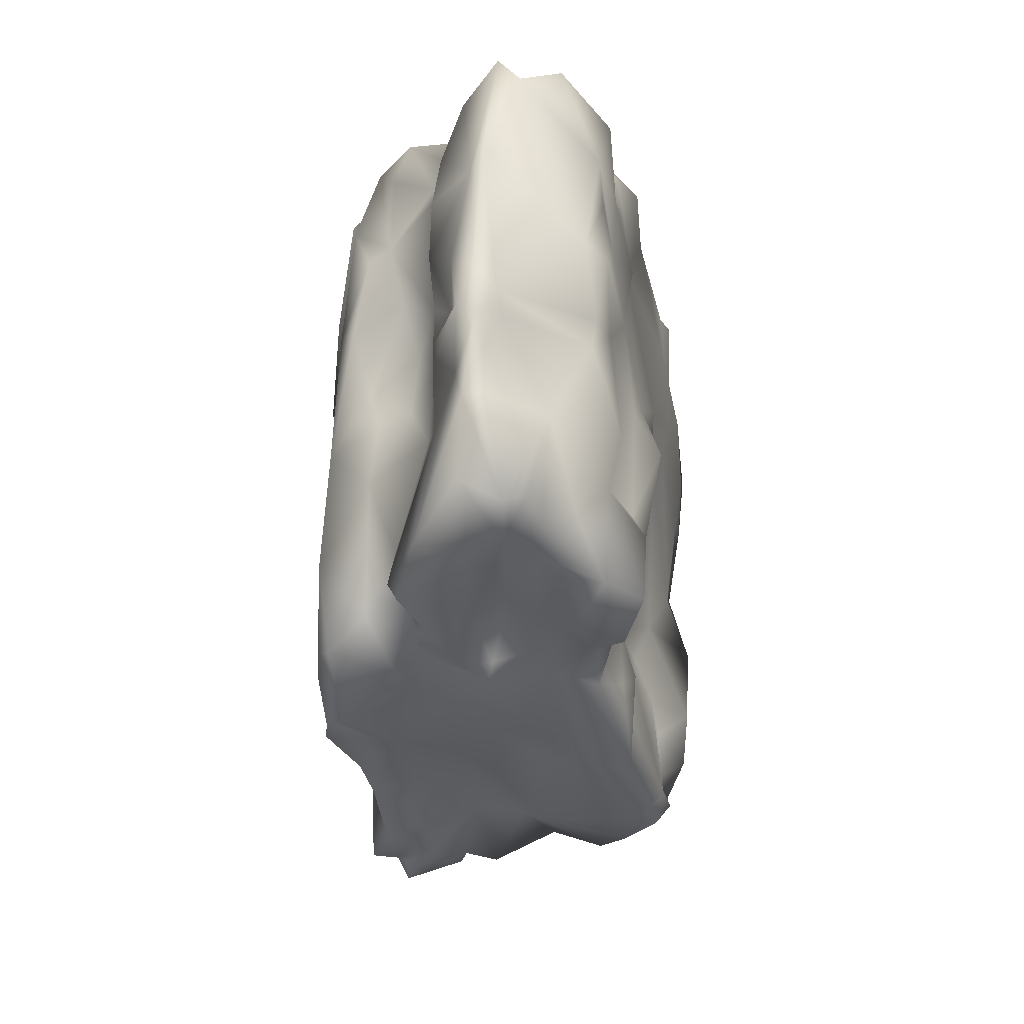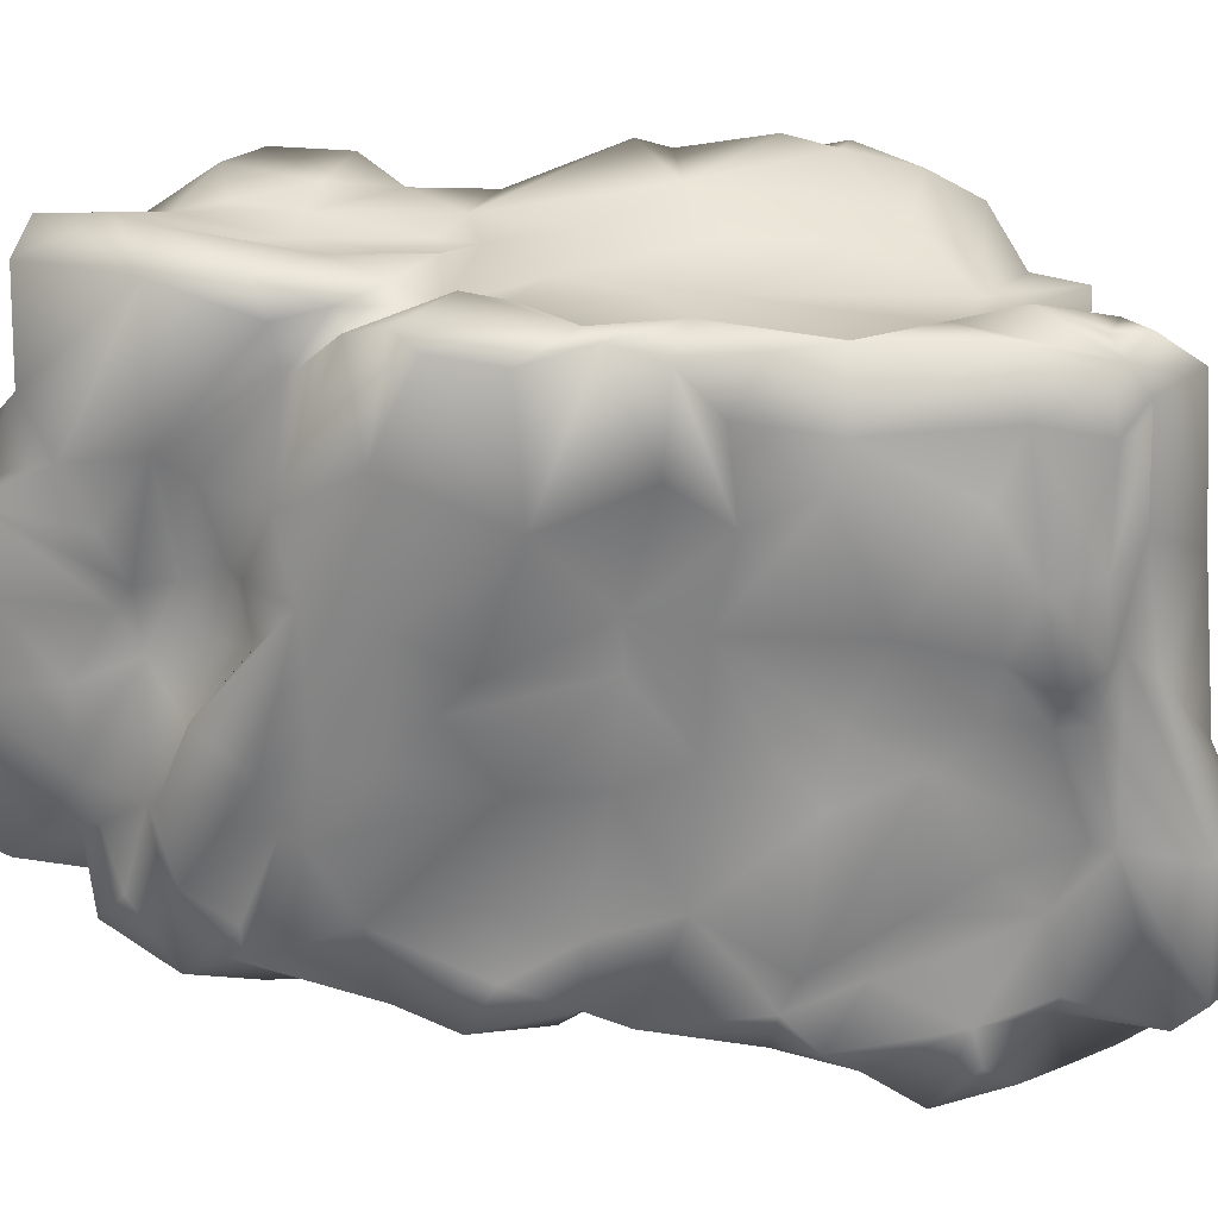
<metadata>
{"format":"obj","ext":"obj","renderer":"f3d","projection":"perspective","resolution":1024,"background":"white","views":[{"elev":58.3,"azim":93.8,"up":"+Z"},{"elev":-58.6,"azim":82.2,"up":"+Y"}]}
</metadata>
<code>
v  57.2 434 -176.8
v  3.365 402.9 -128.7
v  66.32 378.8 -88.51
v  -335 288.9 -22.69
v  -334.9 241.6 -18.06
v  -347.9 300.9 29.82
v  -114.4 243.8 -312.6
v  -7.627 268.4 -286.4
v  -47.84 191.9 -352.2
v  142.4 233.6 -298.5
v  67.25 132.6 -360.3
v  21.2 177.4 -345.9
v  276 113.5 132.3
v  303.1 31.19 83.84
v  279.9 71.67 72.78
v  112 53.99 285.6
v  258.3 62.79 249.5
v  200.1 91.66 288.7
v  -264.6 20.75 -98.95
v  -265.9 -16.82 -31.97
v  -285.3 87.67 -49.85
v  -166.9 5.176 -61.04
v  -216.3 -1.201 -115.1
v  -197 -22.36 -149.7
v  38.86 94.47 315.8
v  93.91 119.4 345.8
v  -131 388 87.43
v  -222.5 375.3 101
v  -73.93 365.4 182.2
v  254.7 214.7 298.4
v  263.1 247.6 290.5
v  251.4 242.7 389.3
v  302.6 298.5 7.899
v  270.2 264.9 168.8
v  284.9 231.9 78.49
v  -201.5 285.9 469
v  -271.3 295.4 448.3
v  -291.6 238.5 511.2
v  -297.7 164.3 232.4
v  -316.2 103.4 103
v  -311.7 130.8 221
v  134 350.9 -223.5
v  -29.58 408.5 -190.2
v  281.9 257.9 -31.15
v  -38.23 368.8 113.3
v  -62.79 380 115.9
v  257.7 239.9 188.9
v  -307.8 64.1 171.5
v  -305.1 44.47 258
v  -262.8 15.12 74.33
v  -198.3 22.93 98.39
v  -214.7 7.695 185.2
v  -315.4 207.2 -319.6
v  -304.7 258 -217.4
v  -316.3 309.4 -271.6
v  -292.3 397.5 -103
v  -317.5 355.8 -141.8
v  -340.5 380.5 -41.6
v  156.6 28.7 -320
v  143.2 13.64 -274.1
v  85.64 15.46 -334.4
v  290.4 91.08 3.877
v  302.2 12.43 69.63
v  294.6 7.295 20.11
v  296.8 42.49 -51.61
v  149.4 -0.1395 102.5
v  184.8 2.226 221.2
v  51.93 2.847 190
v  -286 138.1 -152.1
v  -302.2 95.1 -306.2
v  -294.7 64.25 -201.1
v  175.3 64.69 -349.7
v  90.29 36.88 -348.2
v  8.504 187.6 506.5
v  -90.54 276.1 467.8
v  -161.5 161.1 529.8
v  35.33 147.8 514.3
v  -35.45 135.9 400.9
v  -2.489 117.5 387.5
v  -39.17 136.6 495
v  -15.76 162.5 517.4
v  -297.2 134.8 313.9
v  -279.9 66.98 390.7
v  -6.75 349.1 277.5
v  -212.1 323 269.7
v  -85.88 323.6 330.6
v  157.1 358.9 277.1
v  202.4 315.9 120.2
v  109.7 343.2 186.5
v  80.67 16.26 -255.8
v  58.15 9.522 -303.3
v  -85.02 15.58 89.26
v  -135.3 -9.881 234.1
v  263.5 315.7 360.5
v  163.2 315.3 378.7
v  210.6 283.4 403.2
v  141.1 342.4 293.9
v  16.87 339.9 307.3
v  55.64 326.3 318.6
v  -92.95 1.369 -280.2
v  -19.48 14.29 -219.5
v  -142.1 -3.694 -225.5
v  -219.9 2.359 -353.7
v  -296 4.599 -343.2
v  -300.1 39.42 -385.8
v  247.6 88.01 302.1
v  253.7 112.6 258.6
v  287.2 95.45 171.5
v  229 104.8 237.9
v  -171.4 330.4 318.3
v  -249 315.6 323.1
v  -330 279.3 321
v  -254.4 270.4 389.3
v  -301.5 319.4 245.1
v  -349.9 305.7 275.6
v  -354.5 367.8 2.699
v  -343.4 315.7 -99.95
v  206.8 21.53 -221.7
v  197.9 26.78 -106.9
v  86.32 21.57 -174.3
v  235 42.81 -113.6
v  256 56.7 -243.8
v  -147.1 359.5 -233
v  -67.92 407.3 -59.95
v  -294.6 27.7 319.3
v  -198.6 8.403 326.5
v  -154.9 55.43 358.6
v  -140.7 13.45 255.1
v  -253.3 -2.762 271.9
v  308 359.6 46.02
v  181.8 362.3 -1.343
v  234.6 345.8 79.45
v  233.7 334.3 219.2
v  -277.8 129 405.8
v  -235.7 123.7 414.2
v  -276.6 130.2 467.9
v  -260.4 194.7 532.6
v  267.5 236.3 -224.2
v  272 173.7 -206.5
v  303.2 203.4 -297.8
v  312 362.7 -183.6
v  298.8 293.4 -170
v  -94.96 74.12 334.4
v  -139.9 31.8 349.9
v  159.8 77.04 -399.3
v  -43.12 130.7 -392.7
v  -231.5 15.98 -414.8
v  -304.8 198.4 -349.3
v  -195.5 32.13 -499.1
v  -286.7 94.85 -431.5
v  -149.5 124.1 -407.1
v  77.43 149.1 452.6
v  106.6 127.5 381.1
v  256.2 117.9 395.5
v  275 101.4 319.3
v  263.9 175.7 271
v  270.6 176.8 392.9
v  -295.2 167.2 -238.7
v  -271.1 192.5 -166.7
v  -330.5 160.5 -47.32
v  -331.1 275.9 -122.4
v  -308 168.5 -92.14
v  234.4 164.4 496.2
v  128.5 160.4 487.1
v  251.2 210.6 487.1
v  139.2 250.7 475.7
v  123.6 181.9 485.3
v  193.2 20.08 12.24
v  77.71 24.4 25.01
v  -287.4 58.76 -429
v  -250.3 56.03 -464.7
v  -290.2 203.4 489.1
v  -297.6 166 399.3
v  -278.2 169.3 539.7
v  -325.3 228.4 352.3
v  -293 389.9 -169.5
v  -319.2 329.9 -211.5
v  -206.6 421.2 -180.3
v  -310.1 -20.86 -270.3
v  -233.4 -12.53 -292.5
v  -276.8 -24.64 -210
v  -272.1 93.88 -132.3
v  -318.7 302.7 158.8
v  -304 346.5 96.22
v  303.6 334.2 -230.6
v  285 401.1 -190.8
v  287.6 414.8 -130.5
v  242.4 398.4 -150.8
v  -358.6 265.9 73.13
v  -332.5 210.8 17.38
v  -349.3 220.1 64.19
v  -315.2 342 185.8
v  -353.8 304.6 158.2
v  -360.2 333.7 229.8
v  313.6 68.88 -223.9
v  304.4 56.35 -103.5
v  297.3 123.3 -182.1
v  270.6 127.3 -123.3
v  281.3 153.9 -19.69
v  -267.4 18.73 285.8
v  -291.3 13.88 155.1
v  -305.7 95.67 -43.33
v  -320.5 101.5 32.11
v  -86.38 300.5 446.4
v  -163.5 306.1 362.6
v  79.76 307.3 442.6
v  -234.8 17.37 277.9
v  298.7 98.75 -371
v  277.3 81.37 -331.5
v  151.8 341.7 51.85
v  71.72 332.9 115
v  -214.9 22.25 11.78
v  -71.69 16.8 11.97
v  -270.4 4.357 8.721
v  -307 29.85 22.54
v  214.1 431.7 -167.1
v  -51.01 45.23 -472.9
v  -190.5 -8.198 -469.7
v  -294.3 177.3 351.1
v  -322.5 168.4 148
v  288.1 23.26 216.2
v  277.4 4.885 130.2
v  36.65 123.6 417.8
v  25.76 194.7 486.7
v  86.47 178.4 510.4
v  -73.14 14.32 -449.4
v  -64.23 4.422 -370.5
v  1.549 70.58 -438.6
v  -326 195.5 298.6
v  -212.8 -15.41 -443.3
v  -56.54 22.02 330.4
v  1.392 43.93 288.5
v  -251.1 393.2 -51.9
v  -14.32 308 403
v  32.5 288.9 448.6
v  274.7 275.2 -263.6
v  110.1 320.7 -250.3
v  267.5 296.8 -260.9
v  51.14 258.2 -284.4
v  -135.4 11.93 -332.7
v  -184.3 9.96 -261.6
v  -187.9 -19.64 -350.7
v  -86.54 1.255 275.7
v  -63.96 -0.5624 235.1
v  63.92 4.246 258.2
v  -232.2 406.5 -72.15
v  -117.7 417.3 -163.5
v  -340.9 220.3 211.2
v  -346.3 263.9 298.4
v  -373.2 295.1 266.2
v  -373.9 295.6 205.4
v  290.2 253.5 -120.7
v  279.7 155.9 102
v  58.09 59.64 -383.4
v  38.51 364.2 237.4
v  -355 245.1 144.1
v  -339.9 173.3 141.4
v  -324.6 196.5 255.3
v  183.5 126.9 -342.6
v  301.6 157.9 -314.3
v  325.2 91.32 -324.9
v  -14.63 18.8 -96.26
v  -38.58 17.96 -50.84
v  73.35 20.44 -40.73
v  33.86 16.41 18.21
v  -10.38 -0.7226 148.6
v  259.8 211.9 428.9
v  229.1 249 425.5
v  236.7 233.5 477.2
v  -357 293.7 107.1
v  -61.23 113.6 372.7
v  -28.49 97.74 324.7
v  7.34 118.9 352.1
v  223.7 165.8 -308
v  293 114 28.46
v  -303.6 258.9 444.4
v  -308.2 6.715 95.97
v  -242.5 52.14 370.4
v  -229.9 306.7 371.4
v  313.1 398.1 -126.1
v  295.7 403.9 -83.09
v  167.3 363 -39.76
v  223 360.6 -36.28
v  -62.82 6.77 -147.8
v  -214.5 101.7 397
v  -172.6 102.5 419.1
v  -315.1 273.1 -171.1
v  302.6 361.6 14.66
v  317.6 382.7 -68.77
v  278.1 9.315 192.5
v  -291.8 127.6 -391.4
v  4.544 292 458.7
v  -138.5 149.9 521.1
v  -326 70.15 66.57
v  -2.002 28.86 -152.3
v  -308.9 174.9 -366.6
v  -244.5 156 -386.4
v  -237 -17.26 -141.1
v  -196.1 -12.53 -205.2
v  -259.5 -31.06 -176.5
v  299.1 164.9 -291.9
v  -329.5 264.9 389.4
v  269.6 318 143.9
v  -240.2 273.9 -293.7
v  -272.6 355.9 -228
v  -292.9 187.6 255.2
v  -301.6 128.3 378.4
v  -273.8 160.3 294.9
v  154.1 434 -154.7
v  268 137.7 219.8
v  262.1 199.9 168.6
v  280 167.3 187.1
v  304.6 76.87 -308.1
v  262 39.56 -305.5
v  266.2 63.65 -331.9
v  -291.5 98.81 -118.4
v  -322.6 388.3 10.71
v  -297 374 66.42
v  263 357.7 328
v  276 340.8 258.3
v  310 46.7 -292
v  -263.9 409 -174.7
v  162.6 386.6 -100.6
v  269.1 291.5 279.9
v  266.2 306.5 217.1
v  -331.6 328.2 -147.6
v  -220.1 109.2 438.3
v  26.58 15.35 -253.4
v  -67.59 16.68 -351.1
v  21.85 25.8 -306.6
v  262.2 119.8 179.6
v  -304.8 176.7 -135.8
v  279.4 195.3 156.3
v  28.68 -6.862 126
v  34.94 18.49 -334.5
v  131.9 341.8 14.93
v  -141 414 -78.5
v  -89.55 107 428.4
v  317.3 127.4 -240.3
v  317 92.75 -293.6
v  -264.3 393.6 -201.7
v  -334.6 176.2 11.23
v  -339.9 127 86.45
v  48.12 371.7 276.8
v  250.4 200.7 362.7
v  -49.21 -10.87 183.2
v  239.6 38.07 -28.02
v  -267.7 -17.65 -306.7
v  44.58 168.7 515.5
v  159.5 24.47 -48.49
v  -272 -14.02 -138.7
v  316.4 370.1 -115.9
v  -355.6 191.2 78.31
v  120.4 363.4 -77.39
v  -319.9 230.4 435.1
v  188.5 398.1 -141.6
v  -328.6 222.7 259.4
v  252.2 272.3 348.3
v  -170.6 292.7 434
v  48.35 59.2 301.7
v  -299.6 21.29 -211.2
v  -310.1 64.8 -252.7
f 1 2 3
f 4 5 6
f 7 8 9
f 10 11 12
f 13 14 15
f 16 17 18
f 19 20 21
f 22 23 24
f 25 16 26
f 27 28 29
f 30 31 32
f 33 34 35
f 36 37 38
f 39 40 41
f 42 43 1
f 35 44 33
f 45 2 46
f 30 47 31
f 41 48 49
f 50 51 52
f 53 54 55
f 56 57 58
f 59 60 61
f 62 14 63
f 64 65 62
f 66 67 68
f 69 70 71
f 72 61 73
f 74 75 76
f 77 78 79
f 80 77 81
f 82 49 83
f 84 85 86
f 87 88 89
f 60 90 91
f 52 92 93
f 94 95 96
f 97 98 99
f 100 101 102
f 103 104 105
f 106 18 107
f 108 109 17
f 86 85 110
f 111 112 113
f 114 115 111
f 116 117 6
f 118 119 120
f 121 118 122
f 43 42 123
f 2 124 46
f 125 126 127
f 128 129 93
f 130 131 132
f 133 88 87
f 134 135 136
f 75 137 76
f 138 139 140
f 138 141 142
f 78 77 80
f 143 127 144
f 145 146 11
f 147 103 105
f 148 7 9
f 149 150 151
f 152 153 154
f 155 156 157
f 54 158 159
f 160 161 162
f 163 164 154
f 165 166 167
f 168 63 66
f 168 66 169
f 53 158 54
f 170 150 171
f 172 173 174
f 175 173 172
f 57 176 177
f 178 43 123
f 179 180 181
f 181 182 71
f 183 184 6
f 29 28 85
f 185 186 141
f 187 186 188
f 189 190 191
f 192 193 194
f 195 196 121
f 197 198 196
f 196 198 62
f 138 199 139
f 200 48 201
f 202 203 162
f 204 86 205
f 95 206 96
f 207 128 126
f 48 200 49
f 145 208 209
f 196 195 197
f 131 210 132
f 45 29 211
f 153 18 106
f 26 16 18
f 212 22 213
f 21 214 215
f 216 188 186
f 42 216 186
f 146 217 149
f 217 218 149
f 175 219 173
f 39 220 40
f 14 108 221
f 66 63 222
f 152 77 223
f 167 224 225
f 226 73 227
f 228 217 146
f 229 219 175
f 111 115 112
f 226 227 218
f 147 230 103
f 125 207 126
f 231 232 143
f 184 116 6
f 56 58 233
f 234 235 206
f 166 224 167
f 140 10 236
f 237 238 239
f 180 240 241
f 230 242 103
f 243 244 245
f 68 67 245
f 28 27 246
f 43 247 124
f 248 249 250
f 193 248 251
f 138 252 199
f 253 199 44
f 217 228 254
f 145 72 254
f 127 126 144
f 243 245 231
f 29 85 84
f 211 29 255
f 193 256 248
f 257 39 258
f 259 208 145
f 208 260 261
f 22 262 263
f 120 119 264
f 212 213 51
f 92 265 266
f 30 32 267
f 268 166 269
f 183 270 193
f 256 193 270
f 271 127 143
f 272 273 271
f 259 274 208
f 11 10 274
f 13 275 253
f 109 107 18
f 172 174 137
f 37 276 38
f 20 23 22
f 22 212 214
f 2 43 124
f 43 2 1
f 50 52 201
f 277 214 50
f 134 83 135
f 125 127 278
f 279 37 36
f 37 279 113
f 186 187 280
f 281 282 283
f 24 102 101
f 24 284 22
f 278 127 285
f 286 127 271
f 162 161 287
f 58 57 117
f 95 99 206
f 97 99 95
f 288 289 281
f 33 130 34
f 67 17 16
f 290 14 221
f 105 179 70
f 105 70 291
f 292 75 74
f 234 204 292
f 146 145 228
f 228 145 254
f 81 293 80
f 288 33 289
f 48 41 40
f 294 277 48
f 120 264 295
f 24 101 284
f 44 252 33
f 44 199 252
f 99 98 234
f 99 234 206
f 296 291 70
f 148 9 297
f 24 298 299
f 300 180 299
f 152 223 153
f 271 273 79
f 140 139 301
f 10 140 274
f 113 112 302
f 37 113 276
f 130 132 303
f 132 88 303
f 304 148 55
f 305 304 55
f 182 181 19
f 299 298 300
f 59 122 60
f 72 59 61
f 219 258 306
f 307 219 308
f 1 3 309
f 216 42 1
f 193 192 183
f 184 183 192
f 149 230 171
f 150 149 171
f 310 156 155
f 311 156 312
f 313 197 195
f 314 59 315
f 316 21 202
f 182 19 21
f 233 317 318
f 318 192 28
f 217 226 218
f 217 254 226
f 319 87 95
f 319 320 87
f 313 195 321
f 59 314 122
f 202 277 294
f 215 214 277
f 322 233 246
f 123 322 178
f 323 282 281
f 309 3 323
f 122 195 121
f 321 195 122
f 94 319 95
f 324 325 320
f 74 224 235
f 224 166 235
f 307 308 82
f 82 83 307
f 185 141 138
f 236 239 238
f 326 57 287
f 177 287 57
f 180 242 240
f 242 230 227
f 34 325 31
f 130 303 34
f 293 136 327
f 174 173 136
f 143 232 272
f 272 271 143
f 192 194 114
f 28 192 85
f 240 242 227
f 328 329 330
f 310 312 156
f 331 312 310
f 158 69 159
f 159 332 287
f 174 136 293
f 174 76 137
f 254 72 73
f 73 226 254
f 31 47 34
f 47 333 34
f 207 129 128
f 200 201 129
f 69 332 159
f 316 202 162
f 166 206 235
f 206 166 96
f 286 285 127
f 136 135 327
f 114 194 115
f 194 193 251
f 158 70 69
f 296 70 158
f 66 68 334
f 169 66 334
f 41 308 39
f 219 306 308
f 227 73 335
f 227 330 329
f 123 8 7
f 123 304 305
f 3 211 336
f 211 255 89
f 154 267 163
f 164 163 165
f 194 251 250
f 251 248 250
f 198 199 62
f 253 275 199
f 202 215 277
f 215 202 21
f 330 227 335
f 90 330 91
f 267 165 163
f 32 269 267
f 219 307 173
f 307 83 134
f 297 9 151
f 9 11 146
f 139 198 197
f 198 139 199
f 21 20 214
f 20 22 214
f 329 328 101
f 101 328 295
f 178 322 246
f 247 246 337
f 286 338 293
f 286 271 338
f 203 160 162
f 161 160 5
f 301 139 339
f 340 301 339
f 271 79 78
f 338 271 78
f 172 137 38
f 36 38 137
f 176 305 177
f 123 341 322
f 342 203 343
f 160 203 342
f 334 265 169
f 263 169 265
f 313 339 197
f 139 197 339
f 207 200 129
f 42 185 237
f 97 344 98
f 255 29 84
f 345 157 156
f 156 311 30
f 201 277 50
f 277 201 48
f 177 54 287
f 287 54 159
f 208 261 313
f 313 340 339
f 109 108 331
f 13 108 14
f 284 101 295
f 295 264 262
f 46 124 27
f 246 27 337
f 69 71 182
f 316 182 21
f 303 88 133
f 34 303 325
f 346 92 266
f 266 68 346
f 221 108 17
f 67 221 17
f 249 302 112
f 250 249 112
f 319 324 320
f 303 133 325
f 338 80 293
f 80 338 78
f 305 55 177
f 177 55 54
f 6 5 270
f 6 270 183
f 168 64 63
f 64 347 65
f 320 325 133
f 320 133 87
f 180 348 103
f 180 103 242
f 138 236 185
f 138 140 236
f 81 349 74
f 152 349 77
f 64 350 347
f 118 121 119
f 128 243 126
f 126 243 144
f 300 298 351
f 351 298 20
f 81 74 76
f 224 74 349
f 230 147 171
f 170 171 147
f 41 49 82
f 82 308 41
f 266 334 68
f 334 266 265
f 144 231 143
f 144 243 231
f 155 157 154
f 106 154 153
f 297 151 150
f 296 297 291
f 274 260 208
f 140 301 274
f 344 255 84
f 89 255 344
f 142 352 33
f 186 280 141
f 349 152 164
f 152 154 164
f 213 265 92
f 263 265 213
f 150 170 291
f 291 297 150
f 56 176 57
f 56 233 322
f 211 88 210
f 210 88 132
f 350 168 169
f 350 64 168
f 182 316 69
f 332 69 316
f 86 204 234
f 98 86 234
f 256 257 248
f 342 343 353
f 230 218 227
f 149 218 230
f 3 336 354
f 3 354 323
f 249 355 302
f 38 276 355
f 94 268 32
f 268 269 32
f 68 244 346
f 244 68 245
f 179 348 180
f 105 104 179
f 354 282 323
f 354 336 282
f 81 77 349
f 142 141 352
f 86 110 205
f 85 111 110
f 66 290 67
f 67 290 221
f 309 323 356
f 281 188 323
f 12 239 10
f 239 236 10
f 111 113 279
f 110 111 279
f 35 34 333
f 253 44 35
f 172 38 355
f 355 175 172
f 281 187 188
f 281 280 187
f 40 220 343
f 353 343 257
f 53 148 158
f 55 148 53
f 121 65 347
f 347 119 121
f 75 36 137
f 204 75 292
f 283 288 281
f 283 131 130
f 343 203 40
f 40 294 48
f 237 123 42
f 236 238 185
f 101 100 329
f 240 100 102
f 33 288 130
f 283 130 288
f 121 196 65
f 65 196 62
f 192 114 85
f 114 111 85
f 100 240 329
f 240 227 329
f 203 202 294
f 203 294 40
f 107 155 106
f 106 155 154
f 248 357 249
f 248 257 258
f 36 205 279
f 110 279 205
f 319 94 324
f 358 94 32
f 60 118 90
f 118 60 122
f 262 284 295
f 22 284 262
f 306 39 308
f 306 258 39
f 359 205 36
f 75 359 36
f 9 239 12
f 9 12 11
f 63 64 62
f 222 63 14
f 356 216 309
f 309 216 1
f 20 298 23
f 298 24 23
f 204 359 75
f 359 204 205
f 307 134 173
f 173 134 136
f 332 316 162
f 287 332 162
f 25 232 360
f 245 67 16
f 19 181 351
f 19 351 20
f 264 350 169
f 264 169 263
f 253 35 333
f 331 253 333
f 81 76 293
f 293 76 174
f 318 184 192
f 318 116 184
f 178 246 247
f 43 178 247
f 102 241 240
f 299 180 241
f 232 231 245
f 232 245 360
f 233 318 28
f 233 28 246
f 336 211 210
f 336 210 282
f 299 102 24
f 299 241 102
f 292 74 235
f 234 292 235
f 26 18 153
f 273 153 79
f 355 249 175
f 249 357 175
f 46 27 29
f 46 29 45
f 356 323 188
f 356 188 216
f 167 225 164
f 164 165 167
f 209 208 313
f 313 314 209
f 311 47 30
f 311 333 47
f 201 52 129
f 52 93 129
f 355 276 302
f 302 276 113
f 116 318 317
f 233 58 317
f 181 180 300
f 300 351 181
f 52 51 92
f 51 213 92
f 257 343 220
f 257 220 39
f 116 58 117
f 58 116 317
f 66 222 290
f 290 222 14
f 181 361 179
f 70 179 362
f 264 119 350
f 350 119 347
f 346 244 93
f 93 92 346
f 245 16 360
f 360 16 25
f 161 5 4
f 6 117 4
f 142 252 138
f 252 142 33
f 71 70 362
f 179 361 362
f 214 212 50
f 50 212 51
f 117 161 4
f 117 57 326
f 93 244 128
f 244 243 128
f 120 90 118
f 328 120 295
f 71 362 361
f 71 361 181
f 33 352 289
f 352 281 289
f 281 352 280
f 141 280 352
f 326 161 117
f 326 287 161
f 267 154 157
f 345 267 157
f 170 105 291
f 147 105 170
f 331 108 13
f 253 331 13
f 124 337 27
f 337 124 247
f 73 61 335
f 330 335 91
f 267 269 165
f 166 165 269
f 283 282 131
f 282 210 131
f 322 341 176
f 322 176 56
f 98 84 86
f 84 98 344
f 331 333 312
f 333 311 312
f 94 96 268
f 96 166 268
f 11 259 145
f 11 274 259
f 256 270 189
f 270 5 189
f 272 232 25
f 273 272 25
f 305 341 123
f 341 305 176
f 62 15 14
f 13 15 275
f 151 146 149
f 9 146 151
f 5 160 342
f 189 5 190
f 97 87 344
f 97 95 87
f 225 224 349
f 164 225 349
f 313 261 340
f 260 340 261
f 5 342 190
f 342 353 190
f 199 275 62
f 62 275 15
f 148 297 296
f 148 296 158
f 115 250 112
f 194 250 115
f 49 200 125
f 125 83 49
f 314 321 122
f 313 321 314
f 358 324 94
f 358 32 31
f 107 331 310
f 155 107 310
f 304 7 148
f 304 123 7
f 189 191 256
f 256 353 257
f 209 72 145
f 59 72 315
f 325 324 31
f 324 358 31
f 327 286 293
f 285 286 327
f 263 262 264
f 263 213 22
f 314 315 209
f 209 315 72
f 191 353 256
f 191 190 353
f 104 348 179
f 104 103 348
f 83 285 135
f 285 327 135
f 156 30 345
f 267 345 30
f 91 61 60
f 335 61 91
f 175 357 229
f 258 219 229
f 25 26 273
f 273 26 153
f 83 125 278
f 278 285 83
f 328 90 120
f 90 328 330
f 8 239 9
f 8 237 239
f 79 223 77
f 79 153 223
f 260 301 340
f 260 274 301
f 357 258 229
f 357 248 258
f 237 8 123
f 207 125 200
f 185 238 237
f 45 3 2
f 211 3 45
f 109 18 17
f 109 331 107
f 89 344 87
f 89 88 211
f 42 186 185

</code>
